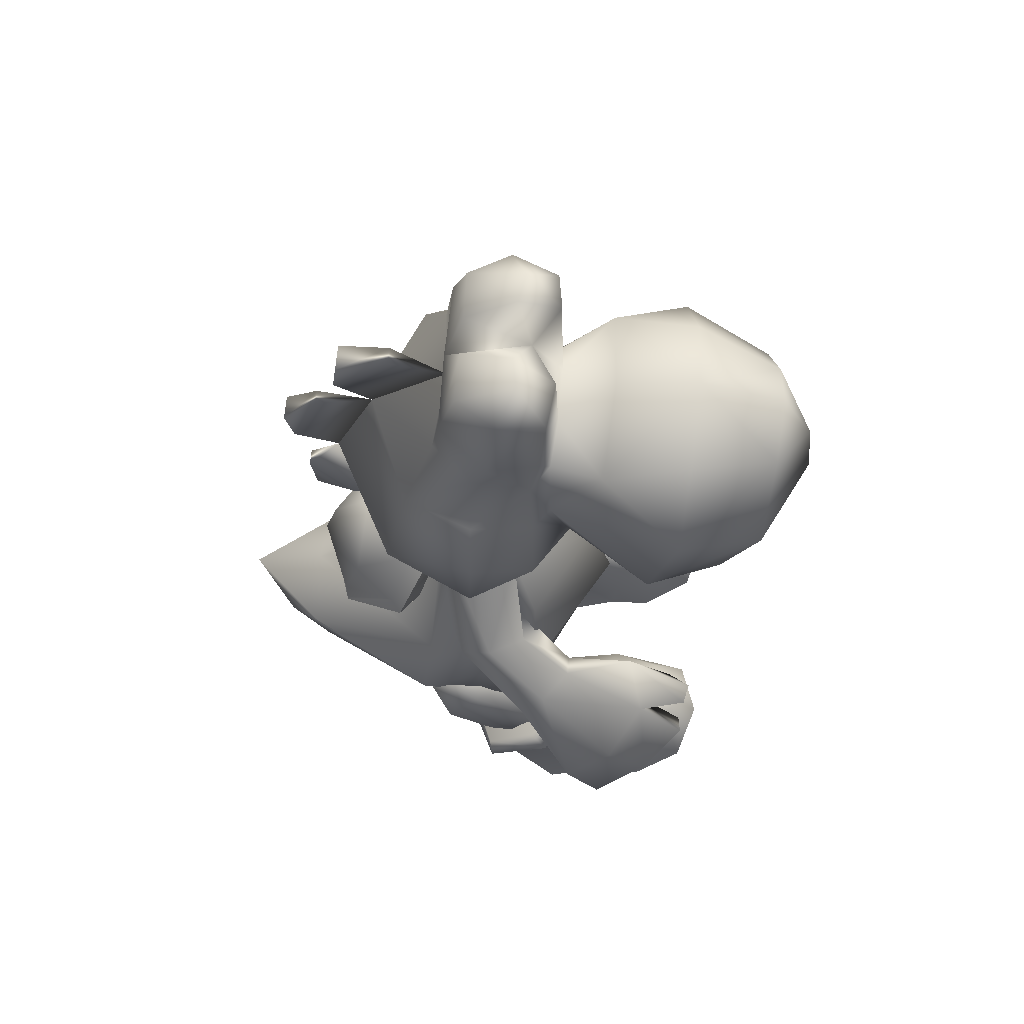
<metadata>
{"format":"obj","ext":"obj","renderer":"f3d","projection":"perspective","resolution":1024,"background":"white","views":[{"elev":67.4,"azim":-85.2,"up":"+Y"}]}
</metadata>
<code>
g Yoshi_SitAnime9
v 0.6768 1.124 -0.2954
v 0.749 1.554 -0.3368
v 0.3732 1.291 -0.1288
v 0.3384 1.076 0.1134
v 0.6776 0.9041 -0.07711
v 0.4291 1.518 0.08188
v 0.432 1.305 0.3885
v 0.4188 0.7707 0.3255
v 0.4925 0.9017 0.52
v 0.6876 0.946 0.5863
v 0.7105 1.359 0.4486
v 0.9204 1.299 0.3826
v 0.8433 0.8996 0.5181
v 0.9786 1.11 0.1524
v 0.9147 1.541 0.04872
v 0.7103 1.584 0.1049
v 0.9761 1.336 -0.1321
v 0.6768 1.124 -0.2954
v 0.6776 0.9041 -0.07711
v 0.8916 0.8019 0.3733
v 0.6692 0.6538 0.153
v 0.6692 0.6538 0.153
v -2.861e-06 2.877 -0.306
v 0.3772 2.716 -0.2915
v -2.861e-06 2.096 -0.04299
v -0.379 2.714 -0.2928
v -0.5775 2.234 -0.481
v 0.5775 2.234 -0.481
v 0.3827 1.89 -0.8759
v -0.3827 1.89 -0.8759
v -2.861e-06 1.827 -1.001
v -0.3827 1.89 -0.8759
v -0.3244 1.967 -0.8898
v -0.5045 2.278 -0.5408
v -0.5775 2.234 -0.481
v -0.379 2.714 -0.2928
v -0.3314 2.645 -0.41
v -0.02538 2.82 -0.3944
v -2.861e-06 2.877 -0.306
v 0.004537 1.898 -0.9293
v -2.861e-06 1.827 -1.001
v 0.3772 2.716 -0.2915
v 0.337 2.663 -0.3901
v 0.5042 2.286 -0.5361
v 0.5775 2.234 -0.481
v 0.3827 1.89 -0.8759
v 0.3155 1.973 -0.8868
v -2.861e-06 2.744 -0.723
v -0.02538 2.82 -0.3944
v -0.3314 2.645 -0.41
v -0.3502 2.429 -0.7719
v -0.5045 2.278 -0.5408
v -0.3244 1.967 -0.8898
v -2.861e-06 2.247 -1.036
v -2.861e-06 2.543 -0.9517
v 0.004537 1.898 -0.9293
v 0.337 2.663 -0.3901
v 0.3502 2.429 -0.7719
v 0.5042 2.286 -0.5361
v 0.3155 1.973 -0.8868
v 1.04 0.2189 0.603
v 0.939 0.6203 0.2266
v 0.8733 0.07254 0.386
v 0.6543 0.5351 0.1002
v 0.6543 0.03206 0.326
v 1.032 0.4594 0.9595
v 0.9642 0.8452 0.56
v 1.085 0.6233 1.203
v 0.9899 0.9938 1.007
v 0.9135 1.148 1.271
v 0.6543 0.9548 0.7224
v 0.9711 0.8154 1.487
v 0.6543 0.5698 -0.02258
v 1.052 0.6933 0.1605
v 0.6543 0.7216 -0.03806
v 0.9926 0.8217 0.1103
v 0.6543 1.166 0.6213
v 0.9926 1.046 0.4424
v 0.3161 1.046 0.4424
v 0.3161 0.8217 0.1103
v 0.2568 0.951 0.5426
v 0.2568 0.6933 0.1605
v 0.6543 0.5698 -0.02258
v 0.3696 0.6203 0.2266
v 0.6543 0.5351 0.1002
v 0.4354 0.07254 0.386
v 0.6543 0.03206 0.326
v 0.269 0.2189 0.603
v 0.2768 0.4594 0.9595
v 0.3445 0.8452 0.56
v 0.3188 0.9938 1.007
v 0.2234 0.6233 1.203
v 0.4026 1.148 1.271
v 0.3376 0.8154 1.487
v 0.6543 1.095 0.7563
v 1.052 0.951 0.5426
v 0.6458 1.228 1.217
v 0.6543 1.09 1.473
v 0.6543 0.8837 1.589
v 0.4354 0.07254 0.386
v 0.269 0.2189 0.603
v 1.04 0.2189 0.603
v 0.8733 0.07254 0.386
v 1.032 0.4594 0.9595
v 0.2768 0.4594 0.9595
v 1.085 0.6233 1.203
v 0.2234 0.6233 1.203
v 0.9711 0.8154 1.487
v 0.3376 0.8154 1.487
v 0.6543 0.8837 1.589
v 0.6543 0.03206 0.326
v 0.74 2.479 0.3331
v 0.8969 2.259 0.6082
v 0.7648 2.166 0.6184
v 1.069 2.208 0.4543
v 0.8485 2.472 0.122
v 0.835 2.41 -0.05743
v 1.132 2.097 0.3261
v 0.3097 2.905 -0.1772
v 0.5993 2.502 -0.1474
v 0.9624 1.946 0.3211
v 0.8108 1.988 0.4547
v 0.3579 2.884 0.2668
v 0.3624 2.968 0.038
v 0.5093 2.44 0.209
v 0.8108 1.988 0.4547
v 0.5993 2.502 -0.1474
v 0.3097 2.905 -0.1772
v 0.2761 3.095 0.01462
v -0.02396 3.086 -0.1968
v 0.6726 2.026 -0.2684
v 0.5993 2.502 -0.1474
v 0.5093 2.44 0.209
v 0.7319 2.006 0.436
v -0.02396 2.105 -0.6646
v 0.3624 2.968 0.038
v 0.3579 2.884 0.2668
v 0.5417 2.513 0.4165
v 0.7877 1.503 -0.3157
v 0.3521 1.459 -1.126
v -0.02396 1.714 -1.125
v -0.02396 1.561 -1.572
v 0.3538 1.218 -1.062
v 0.6201 1.162 -0.26
v 0.7801 1.483 0.3466
v 0.2241 1.314 -1.32
v -0.02396 1.036 -0.9511
v 0.3538 1.218 -1.062
v 0.2241 1.314 -1.32
v 0.6201 1.162 -0.26
v -0.02396 0.9172 -0.1039
v -0.02396 1.291 0.7271
v 0.7801 1.483 0.3466
v 0.7319 2.006 0.436
v -0.02396 2.013 0.8877
v 0.5417 2.513 0.4165
v -0.02396 2.515 0.7368
v 0.3579 2.884 0.2668
v -0.02396 1.314 -1.32
v -0.02396 1.561 -1.572
v -0.02396 3.112 0.3685
v 0.2761 3.095 0.01462
v -0.668 1.162 -0.26
v -0.02396 1.036 -0.9511
v -0.4017 1.218 -1.062
v -0.2721 1.314 -1.32
v -0.8281 1.483 0.3466
v -0.7799 2.006 0.436
v -0.5896 2.513 0.4165
v -0.4028 2.885 0.2643
v -0.324 3.095 0.01462
v -0.02396 1.314 -1.32
v -0.02396 1.561 -1.572
v 1.467 1.304 0.8802
v 1.447 1.673 0.6603
v 1.286 1.527 0.5777
v 1.339 1.187 0.8578
v 1.178 1.27 1.207
v 1.305 1.398 1.203
v 1.335 1.825 0.9253
v 1.045 1.967 1.119
v 1.103 1.643 1.419
v 0.9383 1.882 1.104
v 0.9875 1.537 1.418
v 0.9106 1.671 1.35
v 0.9492 1.815 1.423
v 1.069 2.208 0.4543
v 0.8969 2.259 0.6082
v 0.7487 2.084 1.035
v 0.8167 1.77 1.461
v 1.132 2.097 0.3261
v 0.7648 2.166 0.6184
v 0.9624 1.946 0.3211
v 1.178 1.27 1.207
v 1.339 1.187 0.8578
v 1.286 1.527 0.5777
v 0.9875 1.537 1.418
v 0.9383 1.882 1.104
v 0.9624 1.946 0.3211
v 0.7058 1.91 0.9245
v 0.9106 1.671 1.35
v 0.7341 1.732 1.332
v 0.7487 2.084 1.035
v 0.8167 1.77 1.461
v 0.8108 1.988 0.4547
v 0.7648 2.166 0.6184
v -0.7674 2.447 0.3576
v -0.7557 2.117 0.6581
v -0.8935 2.202 0.6573
v -1.07 2.146 0.5099
v -0.8754 2.438 0.1463
v -0.8614 2.374 -0.03247
v -1.132 2.035 0.3809
v -0.9539 1.895 0.3626
v -0.3577 2.904 -0.1801
v -0.6472 2.502 -0.1474
v -0.7988 1.942 0.4904
v -0.4028 2.885 0.2643
v -0.4086 2.968 0.03505
v -0.5419 2.421 0.2947
v -0.7988 1.942 0.4904
v -0.6472 2.502 -0.1474
v -0.3577 2.904 -0.1801
v -0.02396 3.086 -0.1968
v -0.324 3.095 0.01462
v -0.7205 2.026 -0.2684
v -0.6472 2.502 -0.1474
v -0.5419 2.421 0.2947
v -0.7799 2.006 0.436
v -0.02396 2.105 -0.6646
v -0.4086 2.968 0.03505
v -0.4028 2.885 0.2643
v -0.5896 2.513 0.4165
v -0.8356 1.503 -0.3157
v -0.4 1.459 -1.126
v -0.02396 1.714 -1.125
v -0.02396 1.561 -1.572
v -0.4017 1.218 -1.062
v -0.668 1.162 -0.26
v -0.8281 1.483 0.3466
v -0.2721 1.314 -1.32
v -1.391 1.205 0.9213
v -1.258 1.097 0.8888
v -1.239 1.448 0.6188
v -1.404 1.582 0.714
v -1.085 1.179 1.233
v -1.22 1.299 1.239
v -1.289 1.732 0.9787
v -0.9991 1.885 1.164
v -1.022 1.548 1.454
v -0.8881 1.807 1.14
v -0.9012 1.449 1.444
v -0.8358 1.59 1.378
v -0.8795 1.729 1.457
v -1.07 2.146 0.5099
v -0.8935 2.202 0.6573
v -0.7145 2.022 1.07
v -0.7428 1.691 1.487
v -1.132 2.035 0.3809
v -0.9539 1.895 0.3626
v -0.7557 2.117 0.6581
v -1.239 1.448 0.6188
v -1.258 1.097 0.8888
v -1.085 1.179 1.233
v -0.9012 1.449 1.444
v -0.8881 1.807 1.14
v -0.9539 1.895 0.3626
v -0.6666 1.855 0.9518
v -0.8358 1.59 1.378
v -0.6644 1.662 1.354
v -0.7145 2.022 1.07
v -0.7428 1.691 1.487
v -0.7988 1.942 0.4904
v -0.7557 2.117 0.6581
v -0.6769 1.124 -0.2954
v -0.3278 1.291 -0.1288
v -0.749 1.554 -0.3368
v -0.3384 1.076 0.1134
v -0.6776 0.9041 -0.07711
v -0.4291 1.518 0.08188
v -0.432 1.305 0.3885
v -0.4188 0.7707 0.3255
v -0.4925 0.9017 0.52
v -0.6876 0.946 0.5863
v -0.7105 1.359 0.4486
v -0.9204 1.299 0.3826
v -0.8433 0.8996 0.5181
v -0.9786 1.11 0.1524
v -0.9147 1.541 0.04872
v -0.7103 1.584 0.1049
v -0.9761 1.336 -0.1321
v -0.6769 1.124 -0.2954
v -0.6776 0.9041 -0.07711
v -0.8916 0.8019 0.3733
v -0.6692 0.6538 0.153
v -0.6692 0.6538 0.153
v -1.04 0.2189 0.603
v -0.8733 0.07254 0.386
v -0.939 0.6203 0.2266
v -0.6543 0.5351 0.1002
v -0.6543 0.03206 0.326
v -1.032 0.4594 0.9595
v -0.9642 0.8452 0.56
v -1.085 0.6233 1.203
v -0.9885 0.9938 1.007
v -0.884 1.148 1.271
v -0.6543 0.9548 0.7224
v -0.9711 0.8154 1.487
v -0.6543 0.5698 -0.02258
v -1.052 0.6933 0.1605
v -0.6543 0.6917 0.01124
v -0.9926 0.8099 0.1433
v -0.6543 1.166 0.6213
v -0.9926 1.074 0.4389
v -0.3161 1.074 0.4389
v -0.3161 0.8099 0.1433
v -0.2568 0.951 0.5426
v -0.2568 0.6933 0.1605
v -0.6543 0.5698 -0.02258
v -0.3696 0.6203 0.2266
v -0.6543 0.5351 0.1002
v -0.4354 0.08301 0.3988
v -0.6543 0.03206 0.326
v -0.269 0.2189 0.603
v -0.2768 0.4594 0.9595
v -0.3445 0.8452 0.56
v -0.3201 0.9938 1.007
v -0.2234 0.6233 1.203
v -0.4321 1.148 1.271
v -0.3376 0.8154 1.487
v -0.6543 1.095 0.7563
v -1.052 0.951 0.5426
v -0.6458 1.228 1.217
v -0.6543 1.09 1.473
v -0.6543 0.8837 1.589
v -0.4354 0.08301 0.3988
v -0.8733 0.07254 0.386
v -1.04 0.2189 0.603
v -0.269 0.2189 0.603
v -1.032 0.4594 0.9595
v -0.2768 0.4594 0.9595
v -1.085 0.6233 1.203
v -0.2234 0.6233 1.203
v -0.9711 0.8154 1.487
v -0.3376 0.8154 1.487
v -0.6543 0.8837 1.589
v -0.6543 0.03206 0.326
v 0.5339 4.094 0.4834
v 0.4229 3.622 0.5717
v 0.8217 3.766 1.135
v 0.4713 3.313 1.124
v 0.5732 3.567 1.645
v 5.603e-05 3.161 1.344
v 3.636e-05 3.243 0.7977
v 2.98e-05 3.381 1.781
v 0.0002457 3.835 2
v 0.6023 4.059 1.711
v 0.7801 4.248 1.2
v 0.5047 4.558 0.7723
v 0.4473 4.632 1.257
v 0.2922 4.479 1.746
v 0.002437 4.285 1.95
v -2.861e-06 4.819 1.272
v -2.861e-06 4.734 0.8032
v 0.1645 4.528 0.4935
v 0.3759 4.366 0.4685
v -2.861e-06 4.665 1.756
v -0.6055 4.059 1.713
v -0.2922 4.479 1.746
v -0.5823 3.568 1.519
v -0.8214 3.767 1.083
v -0.4723 3.314 1.102
v -0.4251 3.622 0.5717
v -0.5337 4.094 0.4834
v -2.861e-06 4.665 1.756
v -2.861e-06 4.819 1.272
v -0.4474 4.632 1.257
v -0.7809 4.248 1.234
v -0.5043 4.513 0.7723
v -2.861e-06 4.734 0.8032
v -0.1645 4.528 0.4935
v -0.376 4.365 0.4685
v 5.603e-05 3.161 1.344
v 2.98e-05 3.381 1.781
v 3.636e-05 3.243 0.7977
v 3.636e-05 3.243 0.7977
v 0.4229 3.622 0.5717
v 0.7111 3.559 0.4041
v 0.6364 4.051 0.3855
v 0.9054 3.948 0.05208
v 0.7177 4.15 0.03524
v 0.923 3.566 0.04136
v 0.6519 3.191 0.01165
v 0.695 3.604 -0.4745
v -2.861e-06 2.974 -0.01939
v 0.4302 3.195 0.4331
v -2.861e-06 3.074 -0.3966
v -2.861e-06 3.619 -0.849
v -2.861e-06 4.276 -0.6022
v 0.6057 4.233 -0.3503
v 0.412 4.608 -0.1988
v 0.5694 4.494 0.02889
v 0.5357 4.375 0.3667
v 0.5339 4.094 0.4834
v 0.3759 4.366 0.4685
v -2.861e-06 4.687 -0.1557
v 3.695e-06 3.036 0.4373
v -0.4325 3.195 0.4331
v -0.6519 3.191 0.01165
v -0.695 3.604 -0.4745
v -2.861e-06 3.074 -0.3966
v -2.861e-06 3.619 -0.849
v -2.861e-06 4.276 -0.6022
v -0.6053 4.239 -0.3503
v -0.412 4.608 -0.1988
v -0.5694 4.494 0.02889
v -0.7174 4.155 0.03526
v -0.9054 3.948 0.05208
v -0.923 3.566 0.04136
v -0.7118 3.559 0.4041
v -0.4251 3.622 0.5717
v -0.6361 4.051 0.3855
v -0.536 4.375 0.3667
v -0.5337 4.094 0.4834
v -0.376 4.365 0.4685
v -2.861e-06 4.687 -0.1557
v 0.64 4.825 0.1315
v 0.5694 4.494 0.02889
v 0.5357 4.375 0.3667
v 0.4375 4.898 -0.1529
v 0.5332 5.15 0.1758
v 0.4666 5.073 0.4408
v 0.3447 5.285 0.2676
v 0.2313 5.135 0.4744
v 0.3927 5.161 -0.06443
v 0.1719 5.287 0.2347
v -2.861e-06 5.119 0.3284
v 0.1094 5.172 -0.05731
v 0.412 4.608 -0.1988
v -2.861e-06 4.687 -0.1557
v -2.861e-06 4.917 -0.1613
v 0.1094 5.172 -0.05731
v -2.861e-06 4.917 -0.1613
v 0.1645 4.528 0.4935
v -2.861e-06 4.55 0.3675
v 0.3759 4.366 0.4685
v 0.5563 4.761 0.4162
v -0.2313 5.135 0.4744
v -0.1719 5.287 0.2347
v -0.1094 5.172 -0.05731
v -0.3927 5.161 -0.06443
v -0.3447 5.285 0.2676
v -0.4666 5.073 0.4408
v -0.5332 5.15 0.1758
v -0.64 4.825 0.1315
v -0.4375 4.898 -0.1529
v -0.5694 4.494 0.02889
v -0.536 4.375 0.3667
v -0.412 4.608 -0.1988
v -2.861e-06 4.687 -0.1557
v -2.861e-06 4.917 -0.1613
v -0.1094 5.172 -0.05731
v -0.1645 4.528 0.4935
v -2.861e-06 4.917 -0.1613
v -2.861e-06 4.55 0.3675
v -0.376 4.365 0.4685
v -0.5563 4.761 0.4162
v -2.861e-06 4.55 0.3675
v 0.1645 4.528 0.4935
v -0.1645 4.528 0.4935
v -2.861e-06 4.734 0.8032
v 0.07521 4.788 -0.7698
v -0.07521 4.788 -0.7698
v -0.03754 4.512 -0.8084
v 0.03755 4.512 -0.8084
v 0.04861 4.86 -0.4717
v -0.04862 4.86 -0.4717
v -2.861e-06 4.687 -0.1557
v -2.861e-06 4.276 -0.6022
v -2.861e-06 4.687 -0.1557
v -2.861e-06 4.276 -0.6022
v -0.03754 4.512 -0.8084
v -0.04862 4.86 -0.4717
v -0.07521 4.788 -0.7698
v 0.07521 4.788 -0.7698
v 0.03755 4.512 -0.8084
v 0.04861 4.86 -0.4717
v -2.861e-06 4.687 -0.1557
v -2.861e-06 4.276 -0.6022
v -2.861e-06 3.074 -0.3966
v 0.05882 3.021 -0.7774
v -0.05882 3.021 -0.7774
v -0.05146 3.127 -1.015
v 0.05146 3.127 -1.015
v 0.04409 3.375 -1.044
v -0.04409 3.375 -1.044
v -2.861e-06 3.619 -0.849
v -2.861e-06 3.619 -0.849
v -2.861e-06 3.074 -0.3966
v -0.05882 3.021 -0.7774
v -0.04409 3.375 -1.044
v -0.05146 3.127 -1.015
v 0.04409 3.375 -1.044
v 0.05146 3.127 -1.015
v 0.05882 3.021 -0.7774
v -2.861e-06 3.619 -0.849
v -2.861e-06 3.074 -0.3966
v -2.861e-06 3.619 -0.849
v 0.05236 3.823 -1.096
v -0.05236 3.823 -1.096
v -0.06981 4.077 -1.131
v 0.06981 4.077 -1.131
v 0.0412 4.253 -0.9324
v -0.0412 4.253 -0.9324
v -2.861e-06 4.276 -0.6022
v -2.861e-06 4.276 -0.6022
v -2.861e-06 3.619 -0.849
v -0.05236 3.823 -1.096
v -0.0412 4.253 -0.9324
v -0.06981 4.077 -1.131
v 0.0412 4.253 -0.9324
v 0.06981 4.077 -1.131
v 0.05236 3.823 -1.096
v -2.861e-06 4.276 -0.6022
v -2.861e-06 3.619 -0.849
g Yoshi_SitAnime9_0
f 3 2 1
f 3 1 4
f 1 5 4
f 3 4 6
f 2 3 6
f 4 7 6
f 4 8 7
f 8 9 7
f 7 9 10
f 11 7 10
f 7 11 6
f 11 10 12
f 10 13 12
f 14 12 13
f 12 14 15
f 12 15 11
f 15 2 16
f 15 16 11
f 11 16 6
f 2 6 16
f 14 17 15
f 2 15 17
f 17 18 2
f 17 14 19
f 18 17 19
f 20 14 13
f 14 20 19
f 20 21 19
f 22 8 4
f 5 22 4
f 25 24 23
f 26 25 23
f 25 26 27
f 25 28 24
f 25 29 28
f 25 27 30
f 31 29 25
f 30 31 25
f 34 33 32
f 35 34 32
f 34 35 36
f 37 34 36
f 38 37 36
f 39 38 36
f 32 33 40
f 41 32 40
f 38 39 42
f 43 38 42
f 43 42 44
f 42 45 44
f 44 45 46
f 46 41 40
f 47 44 46
f 47 46 40
f 50 49 48
f 50 48 51
f 52 50 51
f 53 52 51
f 54 53 51
f 55 54 51
f 51 48 55
f 56 53 54
f 49 57 48
f 48 57 58
f 55 58 54
f 48 58 55
f 57 59 58
f 60 58 59
f 58 60 54
f 60 56 54
f 63 62 61
f 62 63 64
f 63 65 64
f 61 62 66
f 62 67 66
f 66 67 68
f 67 69 68
f 69 70 68
f 69 71 70
f 69 67 71
f 70 72 68
f 64 73 62
f 73 74 62
f 74 73 75
f 76 74 75
f 75 77 76
f 77 78 76
f 77 75 79
f 75 80 79
f 81 79 80
f 82 81 80
f 83 82 80
f 75 83 80
f 82 83 84
f 83 85 84
f 86 84 85
f 87 86 85
f 84 86 88
f 88 89 84
f 89 90 84
f 90 81 82
f 84 90 82
f 91 90 89
f 92 91 89
f 93 91 92
f 94 93 92
f 81 90 71
f 71 91 93
f 90 91 71
f 95 81 71
f 81 95 79
f 95 77 79
f 77 95 78
f 95 96 78
f 96 95 71
f 76 78 96
f 74 76 96
f 74 96 62
f 96 67 62
f 67 96 71
f 97 71 93
f 98 97 93
f 94 98 93
f 94 99 98
f 98 99 72
f 70 98 72
f 98 70 97
f 97 70 71
f 102 101 100
f 103 102 100
f 102 104 101
f 104 105 101
f 105 104 106
f 107 105 106
f 107 106 108
f 109 107 108
f 108 110 109
f 100 111 103
f 114 113 112
f 112 113 115
f 116 112 115
f 117 116 115
f 118 117 115
f 116 117 119
f 117 120 119
f 121 120 117
f 121 117 118
f 120 121 122
f 112 116 123
f 116 124 123
f 116 119 124
f 112 123 125
f 125 114 112
f 125 126 114
f 127 126 125
f 130 129 128
f 130 128 131
f 131 128 132
f 132 133 131
f 133 134 131
f 135 130 131
f 129 136 128
f 137 136 129
f 137 138 133
f 138 134 133
f 134 139 131
f 140 131 139
f 131 140 141
f 135 131 141
f 142 141 140
f 140 139 143
f 143 139 144
f 139 145 144
f 134 145 139
f 146 140 143
f 146 142 140
f 149 148 147
f 148 150 147
f 150 151 147
f 151 150 152
f 150 153 152
f 153 154 152
f 154 155 152
f 155 154 156
f 157 155 156
f 157 156 158
f 159 149 147
f 160 149 159
f 161 157 158
f 158 162 161
f 163 151 152
f 151 163 164
f 163 165 164
f 165 166 164
f 167 163 152
f 168 167 152
f 155 168 152
f 155 157 169
f 168 155 169
f 169 157 170
f 157 161 170
f 171 170 161
f 166 172 164
f 166 173 172
f 176 175 174
f 177 176 174
f 178 177 174
f 179 174 175
f 179 178 174
f 180 179 175
f 179 180 181
f 182 179 181
f 178 179 182
f 182 181 183
f 184 182 183
f 184 178 182
f 183 181 185
f 185 181 186
f 180 187 181
f 187 180 175
f 187 188 181
f 181 188 189
f 186 181 189
f 190 186 189
f 190 185 186
f 191 187 175
f 188 192 189
f 193 191 175
f 176 193 175
f 196 195 194
f 194 197 196
f 197 198 196
f 199 196 198
f 199 198 200
f 198 201 200
f 201 202 200
f 203 200 202
f 203 202 204
f 201 204 202
f 200 205 199
f 200 206 205
f 203 206 200
f 209 208 207
f 209 207 210
f 207 211 210
f 211 212 210
f 212 213 210
f 213 212 214
f 212 211 215
f 216 212 215
f 214 212 216
f 214 216 217
f 211 207 218
f 219 211 218
f 215 211 219
f 218 207 220
f 208 220 207
f 221 220 208
f 221 222 220
f 225 224 223
f 223 224 226
f 223 226 227
f 228 227 226
f 229 228 226
f 224 230 226
f 231 225 223
f 231 232 225
f 233 232 228
f 229 233 228
f 234 229 226
f 226 235 234
f 226 230 236
f 235 226 236
f 236 237 235
f 234 235 238
f 234 238 239
f 240 234 239
f 240 229 234
f 235 241 238
f 237 241 235
f 244 243 242
f 245 244 242
f 243 246 242
f 242 247 245
f 246 247 242
f 247 248 245
f 248 247 249
f 247 250 249
f 247 246 250
f 249 250 251
f 250 252 251
f 246 252 250
f 249 251 253
f 249 253 254
f 255 248 249
f 248 255 245
f 256 255 249
f 256 249 257
f 249 254 257
f 254 258 257
f 253 258 254
f 255 259 245
f 259 260 245
f 261 256 257
f 260 244 245
f 264 263 262
f 262 265 264
f 262 266 265
f 262 267 266
f 266 267 268
f 269 266 268
f 270 269 268
f 268 271 270
f 270 271 272
f 272 269 270
f 273 268 267
f 274 268 273
f 274 271 268
f 277 276 275
f 275 276 278
f 279 275 278
f 278 276 280
f 276 277 280
f 281 278 280
f 282 278 281
f 283 282 281
f 283 281 284
f 281 285 284
f 285 281 280
f 284 285 286
f 287 284 286
f 286 288 287
f 288 286 289
f 289 286 285
f 277 289 290
f 290 289 285
f 290 285 280
f 280 277 290
f 291 288 289
f 289 277 291
f 292 291 277
f 291 292 293
f 288 291 293
f 288 294 287
f 294 288 293
f 295 294 293
f 282 296 278
f 296 279 278
f 299 298 297
f 298 299 300
f 301 298 300
f 299 297 302
f 303 299 302
f 303 302 304
f 305 303 304
f 306 305 304
f 307 305 306
f 303 305 307
f 308 306 304
f 309 300 299
f 310 309 299
f 309 310 311
f 310 312 311
f 313 311 312
f 314 313 312
f 311 313 315
f 316 311 315
f 315 317 316
f 317 318 316
f 319 311 316
f 318 319 316
f 319 318 320
f 321 319 320
f 320 322 321
f 322 323 321
f 322 320 324
f 325 324 320
f 326 325 320
f 326 320 318
f 317 326 318
f 326 327 325
f 327 328 325
f 327 329 328
f 329 330 328
f 326 317 307
f 327 307 329
f 327 326 307
f 317 331 307
f 331 317 315
f 313 331 315
f 331 313 314
f 332 331 314
f 331 332 307
f 314 312 332
f 312 310 332
f 332 310 299
f 303 332 299
f 332 303 307
f 307 333 329
f 333 334 329
f 334 330 329
f 335 330 334
f 335 334 308
f 334 306 308
f 306 334 333
f 306 333 307
f 338 337 336
f 339 338 336
f 340 338 339
f 341 340 339
f 340 341 342
f 341 343 342
f 342 343 344
f 343 345 344
f 346 344 345
f 347 336 337
f 350 349 348
f 349 350 351
f 351 350 352
f 353 351 352
f 351 353 354
f 349 351 354
f 355 353 352
f 352 356 355
f 357 356 352
f 357 352 350
f 357 350 358
f 358 350 348
f 358 348 359
f 360 358 359
f 358 360 361
f 357 358 361
f 357 361 362
f 357 362 356
f 363 360 359
f 360 363 361
f 364 363 359
f 364 359 365
f 359 366 365
f 363 367 361
f 362 361 367
f 348 366 359
f 362 368 356
f 369 368 362
f 356 368 370
f 368 371 370
f 371 372 370
f 371 373 372
f 373 371 374
f 369 362 375
f 375 376 369
f 376 377 369
f 377 378 369
f 378 368 369
f 378 371 368
f 371 378 374
f 374 378 379
f 378 377 379
f 377 376 379
f 376 380 379
f 379 380 381
f 382 379 381
f 382 374 379
f 370 372 383
f 384 370 383
f 383 372 385
f 372 373 385
f 356 370 384
f 388 387 386
f 389 387 388
f 390 389 388
f 391 389 390
f 392 390 388
f 392 388 393
f 392 394 390
f 393 394 392
f 393 395 394
f 393 396 395
f 396 388 386
f 388 396 393
f 395 397 394
f 398 394 397
f 398 399 394
f 399 400 394
f 390 394 400
f 391 390 400
f 399 401 400
f 401 402 400
f 402 391 400
f 391 402 403
f 389 391 403
f 389 403 404
f 404 403 405
f 401 399 406
f 396 407 395
f 407 396 386
f 408 407 386
f 407 408 395
f 408 409 395
f 395 409 410
f 411 395 410
f 410 412 411
f 413 412 410
f 414 413 410
f 415 413 414
f 416 415 414
f 417 416 414
f 414 418 417
f 410 418 414
f 410 419 418
f 410 409 419
f 408 419 409
f 408 420 419
f 420 408 386
f 418 419 420
f 421 420 386
f 420 421 422
f 422 418 420
f 422 417 418
f 416 417 423
f 423 417 422
f 423 422 424
f 422 421 424
f 423 424 425
f 413 415 426
f 429 428 427
f 427 428 430
f 427 430 431
f 427 431 432
f 433 432 431
f 434 432 433
f 430 435 431
f 433 431 435
f 433 435 436
f 436 434 433
f 436 437 434
f 436 438 437
f 435 438 436
f 428 439 430
f 439 440 430
f 440 441 430
f 442 435 430
f 441 442 430
f 437 438 443
f 444 432 434
f 437 444 434
f 444 437 445
f 446 432 444
f 446 447 432
f 446 429 447
f 447 429 427
f 447 427 432
f 437 449 448
f 450 449 437
f 450 451 449
f 451 452 449
f 448 449 452
f 453 448 452
f 453 452 454
f 454 452 451
f 454 455 453
f 456 455 454
f 451 456 454
f 457 455 456
f 457 458 455
f 459 457 456
f 460 459 456
f 461 460 456
f 462 461 456
f 451 462 456
f 453 463 448
f 463 437 448
f 450 437 464
f 437 463 465
f 453 466 463
f 467 466 453
f 458 466 467
f 455 467 453
f 458 467 455
f 387 389 404
f 470 469 468
f 471 469 470
f 474 473 472
f 475 474 472
f 476 472 473
f 477 476 473
f 478 476 477
f 479 474 475
f 482 481 480
f 483 482 480
f 483 484 482
f 487 486 485
f 487 488 486
f 488 489 486
f 492 491 490
f 491 492 493
f 494 491 493
f 494 493 495
f 493 496 495
f 497 495 496
f 500 499 498
f 501 500 498
f 501 502 500
f 505 504 503
f 505 503 506
f 507 505 506
f 510 509 508
f 509 510 511
f 512 509 511
f 513 512 511
f 514 513 511
f 513 514 515
f 518 517 516
f 519 518 516
f 518 519 520
f 523 522 521
f 523 521 524
f 525 523 524

</code>
